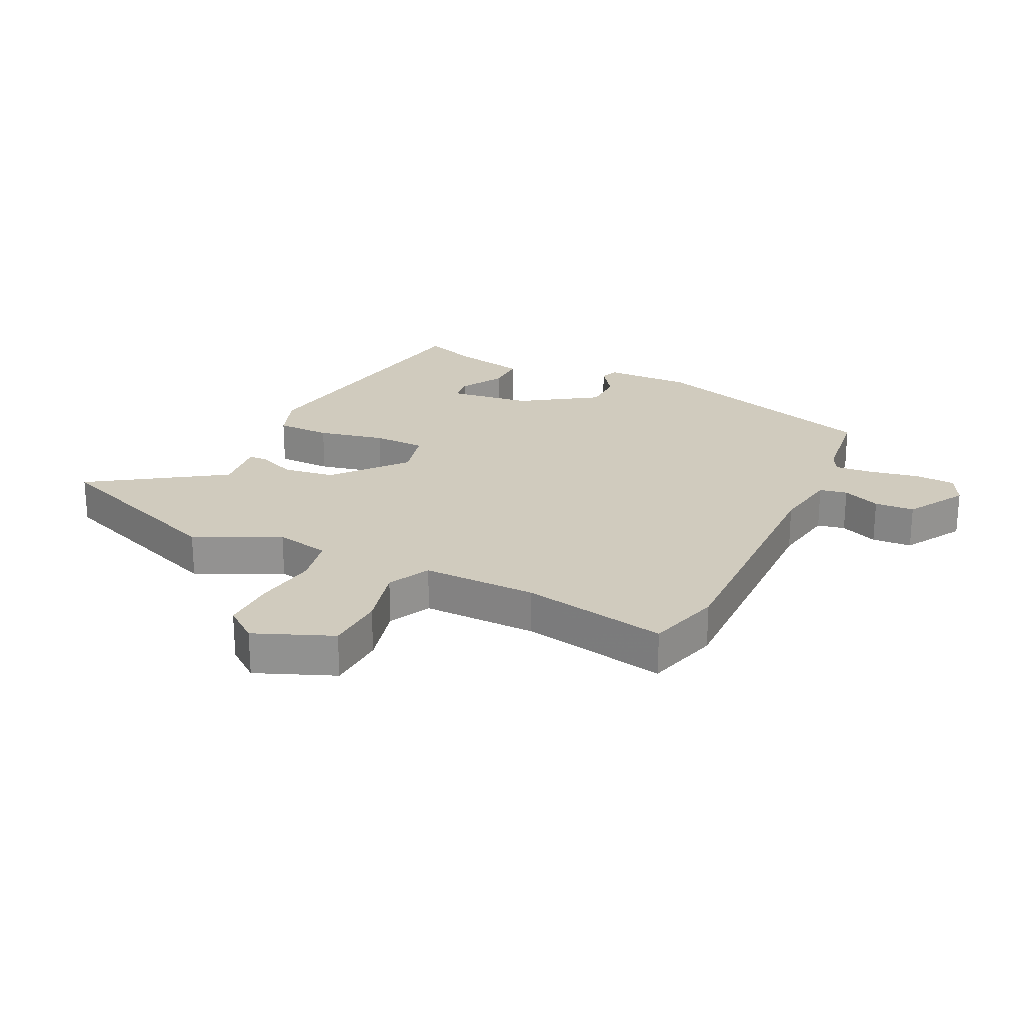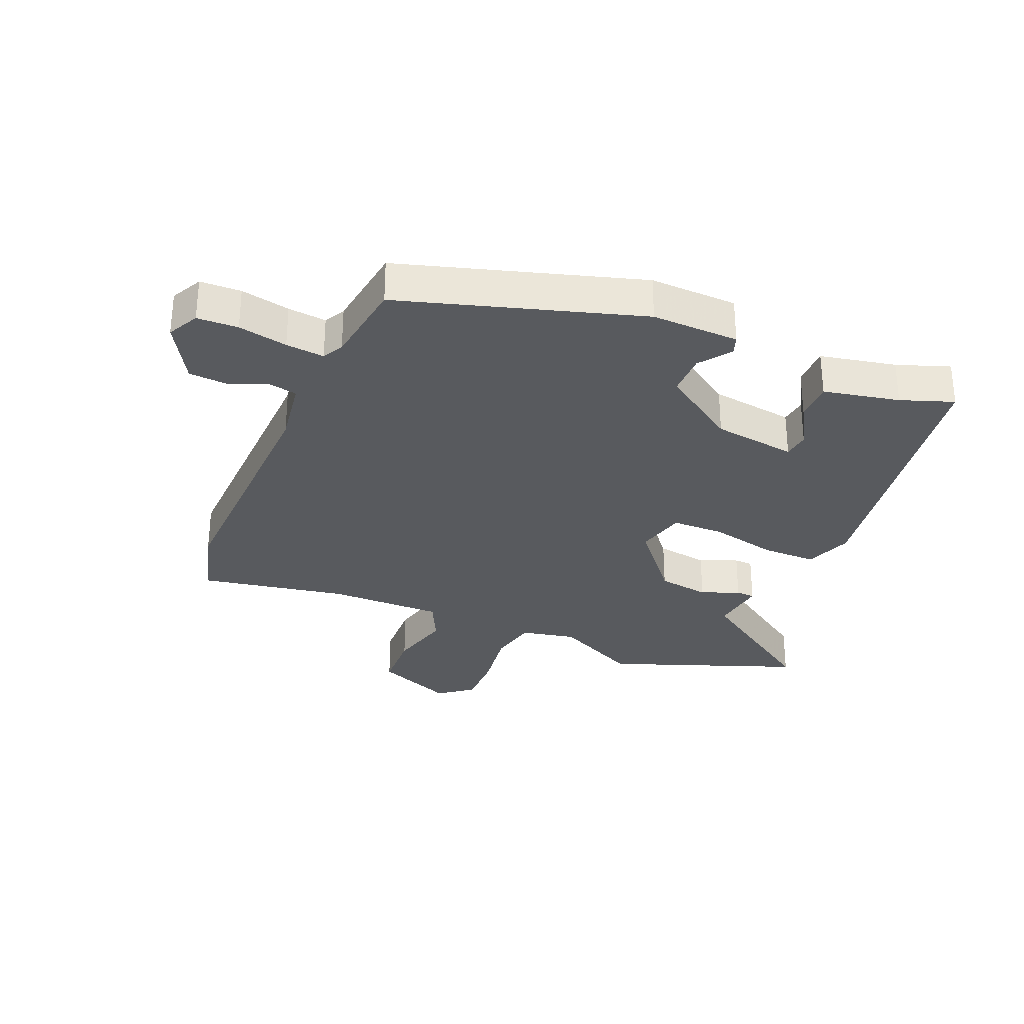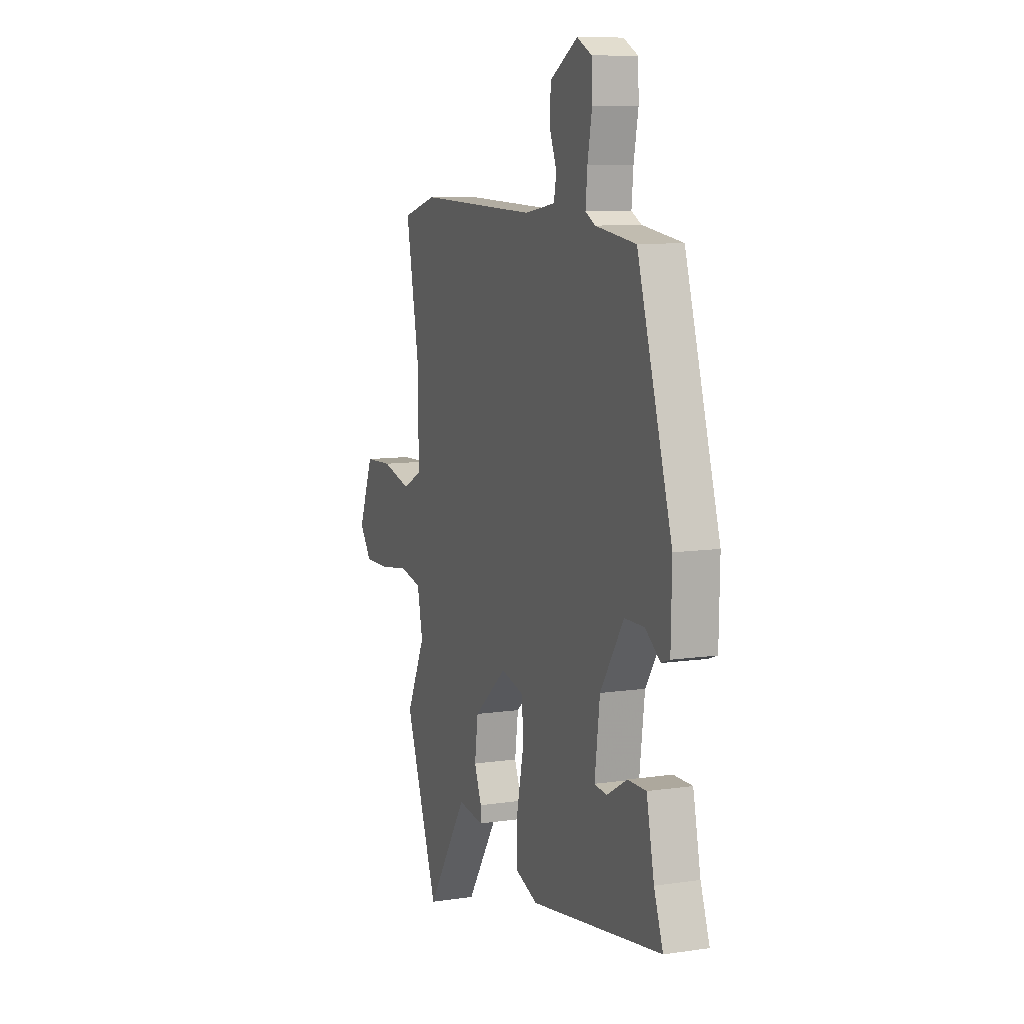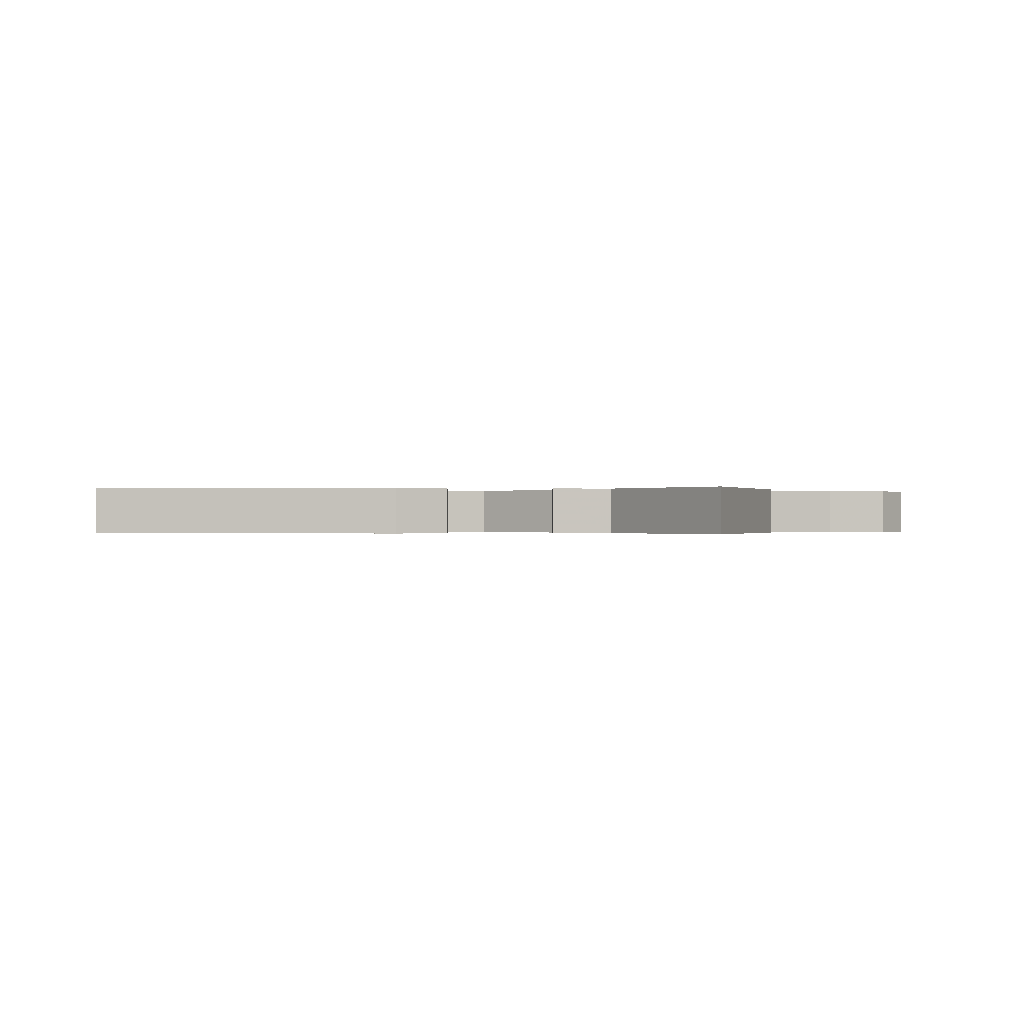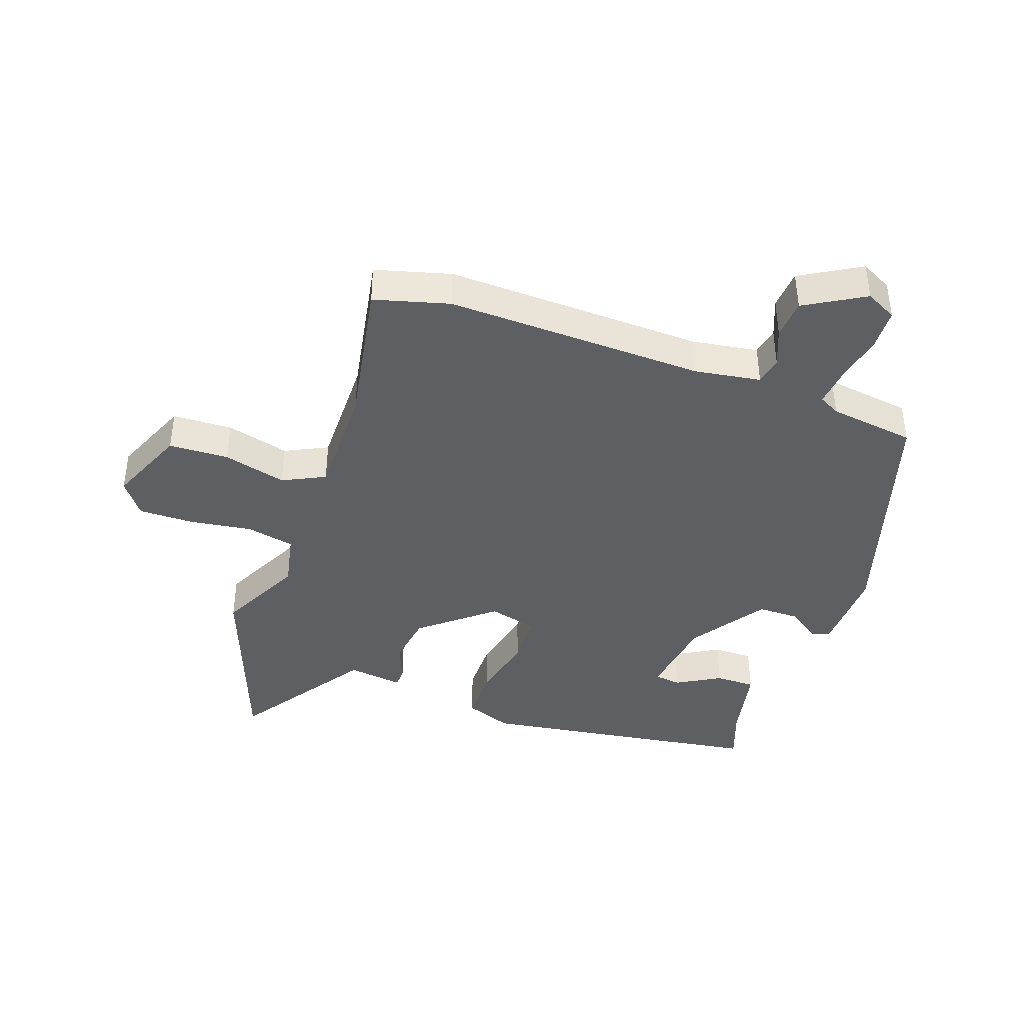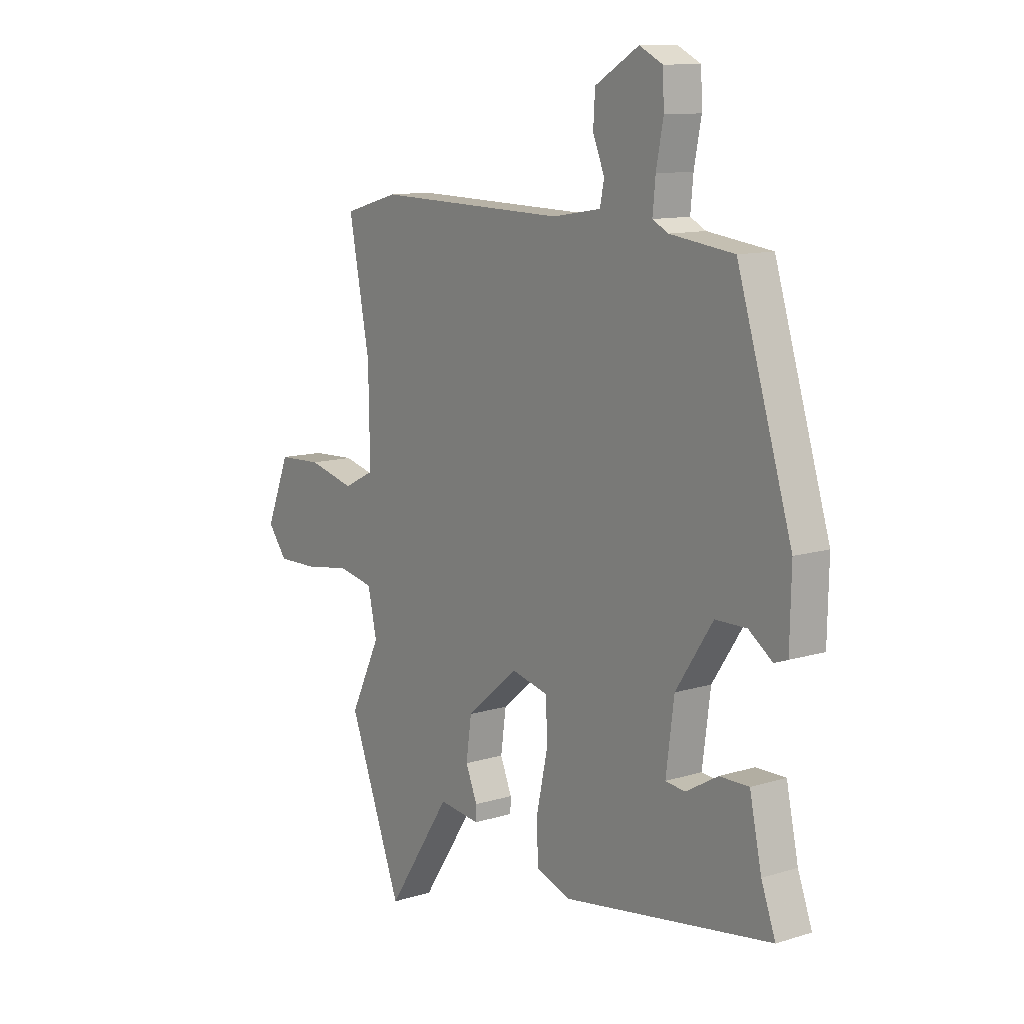
<metadata>
{"format":"obj","ext":"obj","renderer":"f3d","projection":"perspective","resolution":1024,"background":"white","views":[{"elev":23.5,"azim":-64.2,"up":"+Y"},{"elev":-30.8,"azim":66.7,"up":"+Y"},{"elev":9.5,"azim":69.0,"up":"+Z"},{"elev":-0.2,"azim":178.6,"up":"+Y"},{"elev":-40.9,"azim":-19.9,"up":"+Y"},{"elev":11.5,"azim":53.3,"up":"+Z"}]}
</metadata>
<code>
v -0.541 0.07 0.488
v -0.417 0.07 0.523
v 0.011 0.07 0.515
v 0.12 0.07 0.533
v 0.129 0.07 0.579
v 0.103 0.07 0.642
v 0.107 0.07 0.708
v 0.205 0.07 0.766
v 0.257 0.07 0.74
v 0.26 0.07 0.672
v 0.244 0.07 0.59
v 0.238 0.07 0.526
v 0.273 0.07 0.508
v 0.416 0.07 0.49
v 0.539 0.07 0.094
v 0.536 0.07 -0.051
v 0.506 0.07 -0.062
v 0.453 0.07 -0.024
v 0.383 0.07 -0.025
v 0.3 0.07 -0.15
v 0.282 0.07 -0.288
v 0.326 0.07 -0.293
v 0.398 0.07 -0.251
v 0.464 0.07 -0.25
v 0.491 0.07 -0.376
v 0.523 0.07 -0.463
v 0.053 0.07 -0.538
v -0.025 0.07 -0.51
v -0.026 0.07 -0.42
v -0.002 0.07 -0.309
v -0.004 0.07 -0.222
v -0.087 0.07 -0.202
v -0.204 0.07 -0.3
v -0.216 0.07 -0.386
v -0.19 0.07 -0.449
v -0.191 0.07 -0.48
v -0.283 0.07 -0.469
v -0.428 0.07 -0.687
v -0.548 0.07 -0.374
v -0.48 0.07 -0.234
v -0.5 0.07 -0.143
v -0.58 0.07 -0.127
v -0.684 0.07 -0.143
v -0.775 0.07 -0.145
v -0.818 0.07 -0.089
v -0.765 0.07 0.041
v -0.666 0.07 0.046
v -0.561 0.07 0.02
v -0.491 0.07 0.055
v -0.494 0.07 0.245
v -0.541 0 0.488
v -0.417 0 0.523
v 0.011 0 0.515
v 0.12 0 0.533
v 0.129 0 0.579
v 0.103 0 0.642
v 0.107 0 0.708
v 0.205 0 0.766
v 0.257 0 0.74
v 0.26 0 0.672
v 0.244 0 0.59
v 0.238 0 0.526
v 0.273 0 0.508
v 0.416 0 0.49
v 0.539 0 0.094
v 0.536 0 -0.051
v 0.506 0 -0.062
v 0.453 0 -0.024
v 0.383 0 -0.025
v 0.3 0 -0.15
v 0.282 0 -0.288
v 0.326 0 -0.293
v 0.398 0 -0.251
v 0.464 0 -0.25
v 0.491 0 -0.376
v 0.523 0 -0.463
v 0.053 0 -0.538
v -0.025 0 -0.51
v -0.026 0 -0.42
v -0.002 0 -0.309
v -0.004 0 -0.222
v -0.087 0 -0.202
v -0.204 0 -0.3
v -0.216 0 -0.386
v -0.19 0 -0.449
v -0.191 0 -0.48
v -0.283 0 -0.469
v -0.428 0 -0.687
v -0.548 0 -0.374
v -0.48 0 -0.234
v -0.5 0 -0.143
v -0.58 0 -0.127
v -0.684 0 -0.143
v -0.775 0 -0.145
v -0.818 0 -0.089
v -0.765 0 0.041
v -0.666 0 0.046
v -0.561 0 0.02
v -0.491 0 0.055
v -0.494 0 0.245
f 46 47 48
f 45 46 48
f 44 45 48
f 43 44 48
f 42 43 48
f 41 42 48 49
f 40 41 49
f 37 38 39 40
f 40 49 50
f 37 40 50
f 36 37 50
f 35 36 50
f 34 35 50
f 28 29 30
f 27 28 30
f 26 27 30
f 25 26 30
f 25 30 31
f 22 23 24 25
f 21 22 25
f 21 25 31
f 20 21 31 32
f 16 17 18
f 15 16 18
f 14 15 18
f 13 14 18
f 12 13 18 19
f 9 10 11
f 8 9 11
f 7 8 11
f 6 7 11
f 5 6 11
f 4 5 11 12
f 19 20 32
f 12 19 32
f 4 12 32
f 3 4 32
f 50 1 2
f 34 50 2
f 33 34 2
f 2 3 32 33
f 98 97 96
f 98 96 95
f 98 95 94
f 98 94 93
f 98 93 92
f 99 98 92 91
f 99 91 90
f 90 89 88 87
f 100 99 90
f 100 90 87
f 100 87 86
f 100 86 85
f 100 85 84
f 80 79 78
f 80 78 77
f 80 77 76
f 80 76 75
f 81 80 75
f 75 74 73 72
f 75 72 71
f 81 75 71
f 82 81 71 70
f 68 67 66
f 68 66 65
f 68 65 64
f 68 64 63
f 69 68 63 62
f 61 60 59
f 61 59 58
f 61 58 57
f 61 57 56
f 61 56 55
f 62 61 55 54
f 82 70 69
f 82 69 62
f 82 62 54
f 82 54 53
f 52 51 100
f 52 100 84
f 52 84 83
f 83 82 53 52
f 1 51 52 2
f 2 52 53 3
f 3 53 54 4
f 4 54 55 5
f 5 55 56 6
f 6 56 57 7
f 7 57 58 8
f 8 58 59 9
f 9 59 60 10
f 10 60 61 11
f 11 61 62 12
f 12 62 63 13
f 13 63 64 14
f 14 64 65 15
f 15 65 66 16
f 16 66 67 17
f 17 67 68 18
f 18 68 69 19
f 19 69 70 20
f 20 70 71 21
f 21 71 72 22
f 22 72 73 23
f 23 73 74 24
f 24 74 75 25
f 25 75 76 26
f 26 76 77 27
f 27 77 78 28
f 28 78 79 29
f 29 79 80 30
f 30 80 81 31
f 31 81 82 32
f 32 82 83 33
f 33 83 84 34
f 34 84 85 35
f 35 85 86 36
f 36 86 87 37
f 37 87 88 38
f 38 88 89 39
f 39 89 90 40
f 40 90 91 41
f 41 91 92 42
f 42 92 93 43
f 43 93 94 44
f 44 94 95 45
f 45 95 96 46
f 46 96 97 47
f 47 97 98 48
f 48 98 99 49
f 49 99 100 50
f 50 100 51 1

</code>
